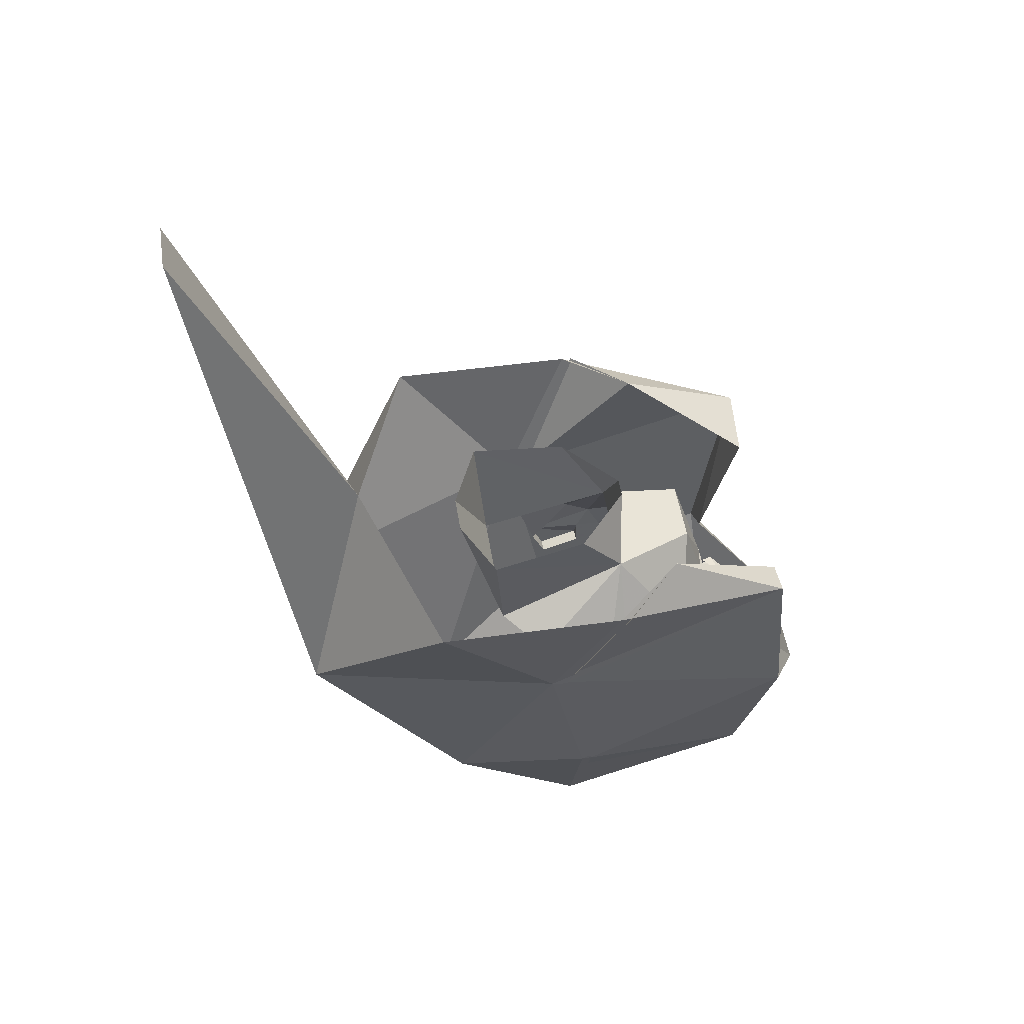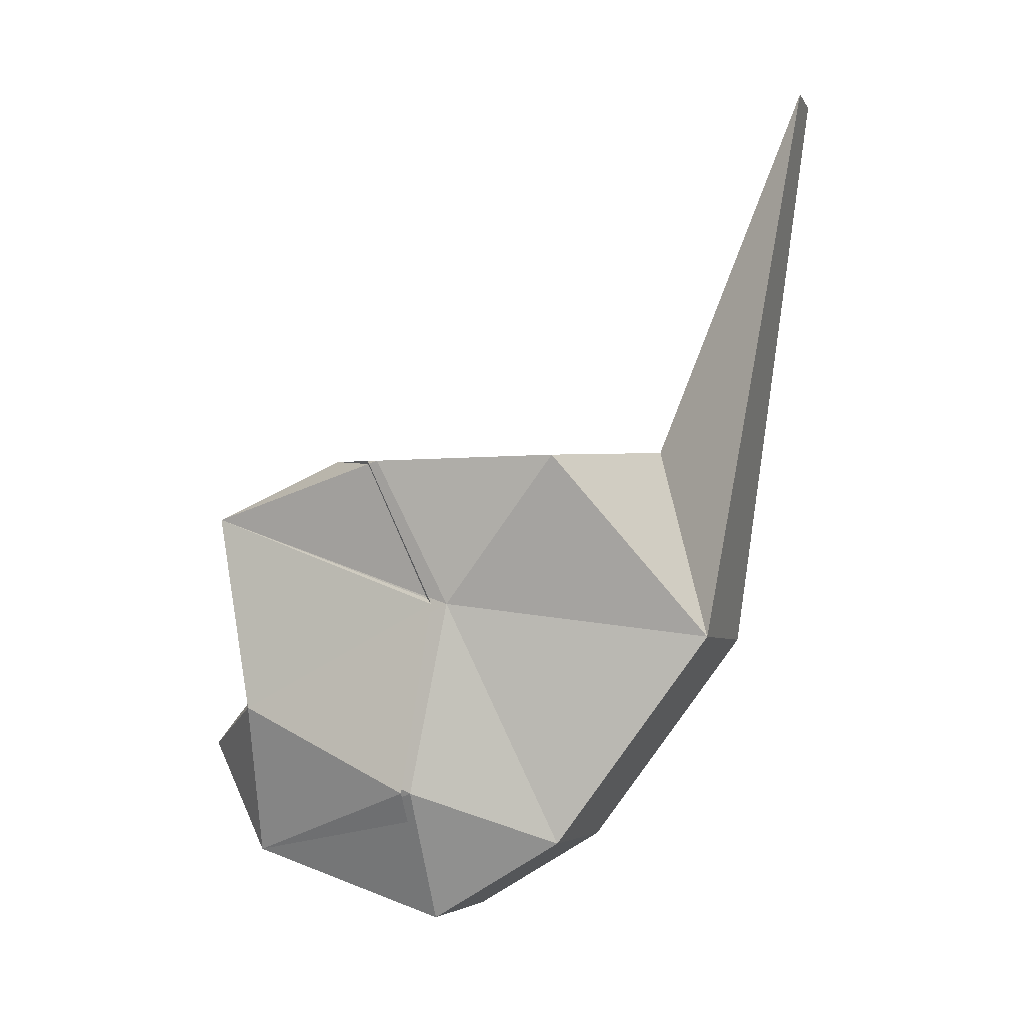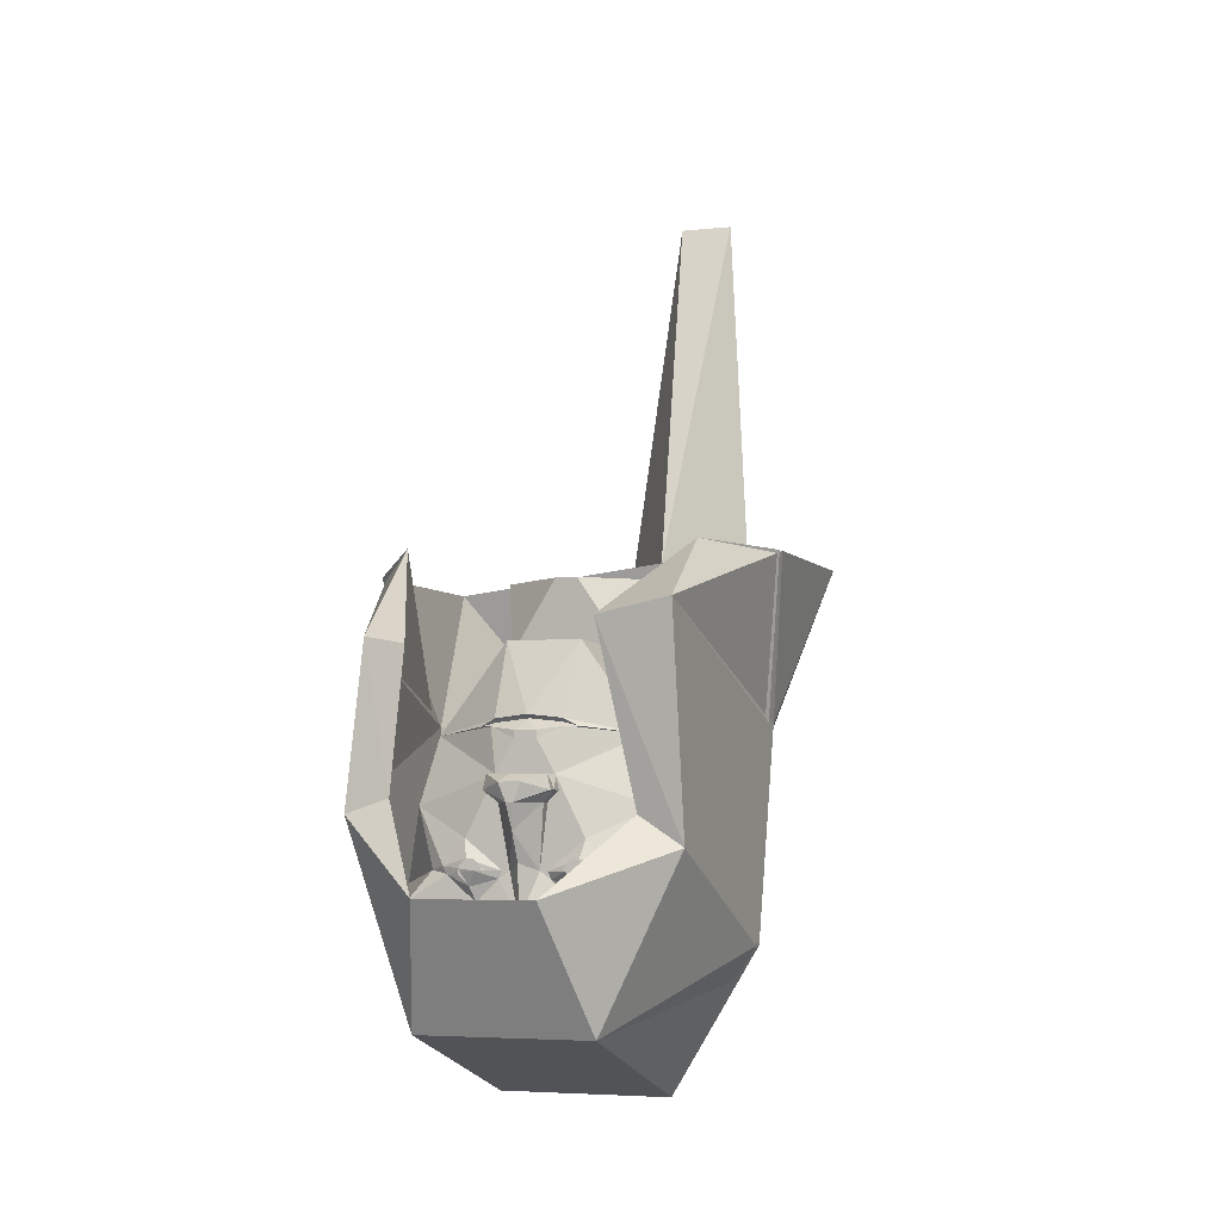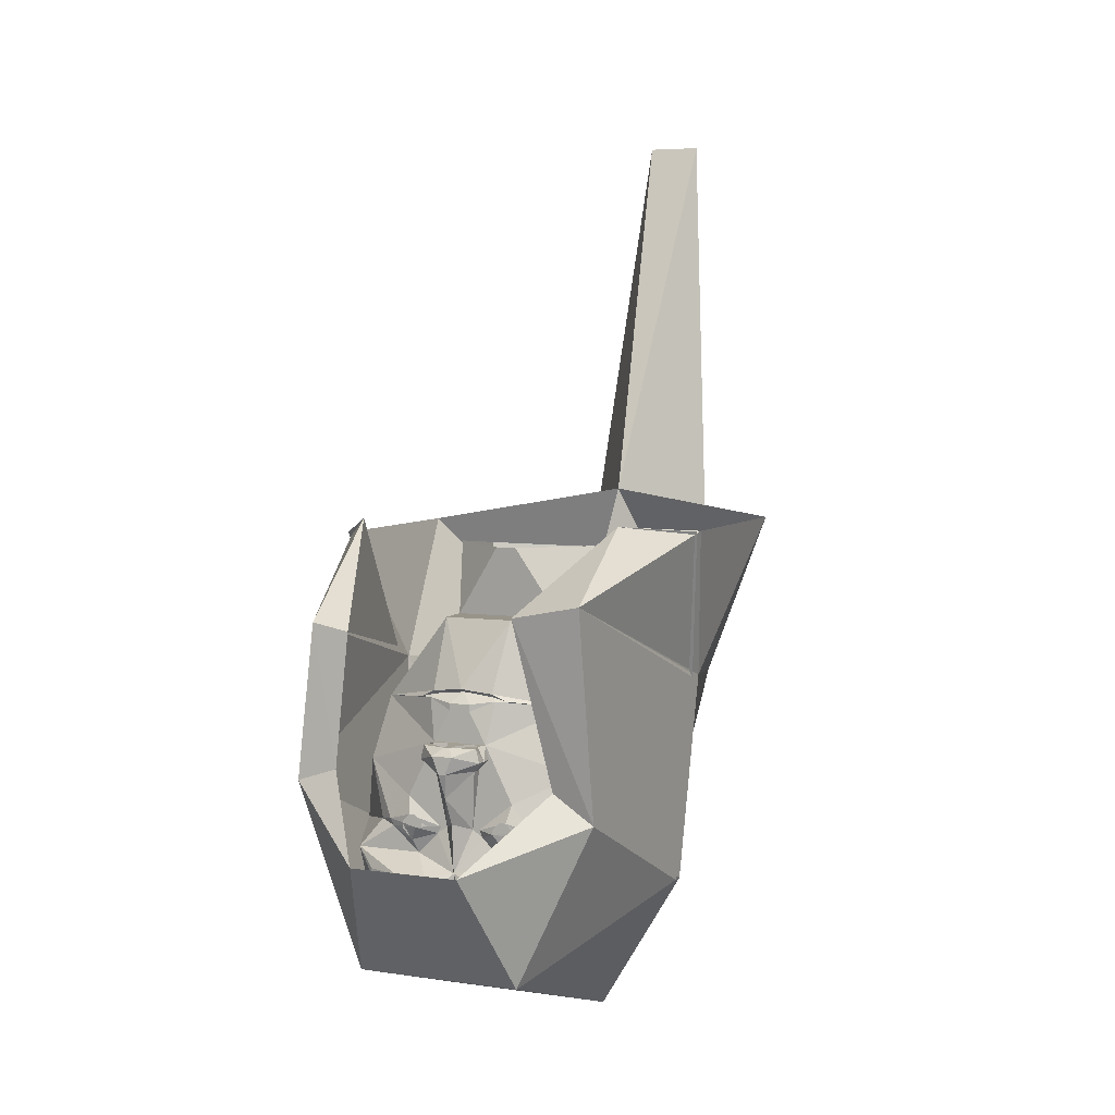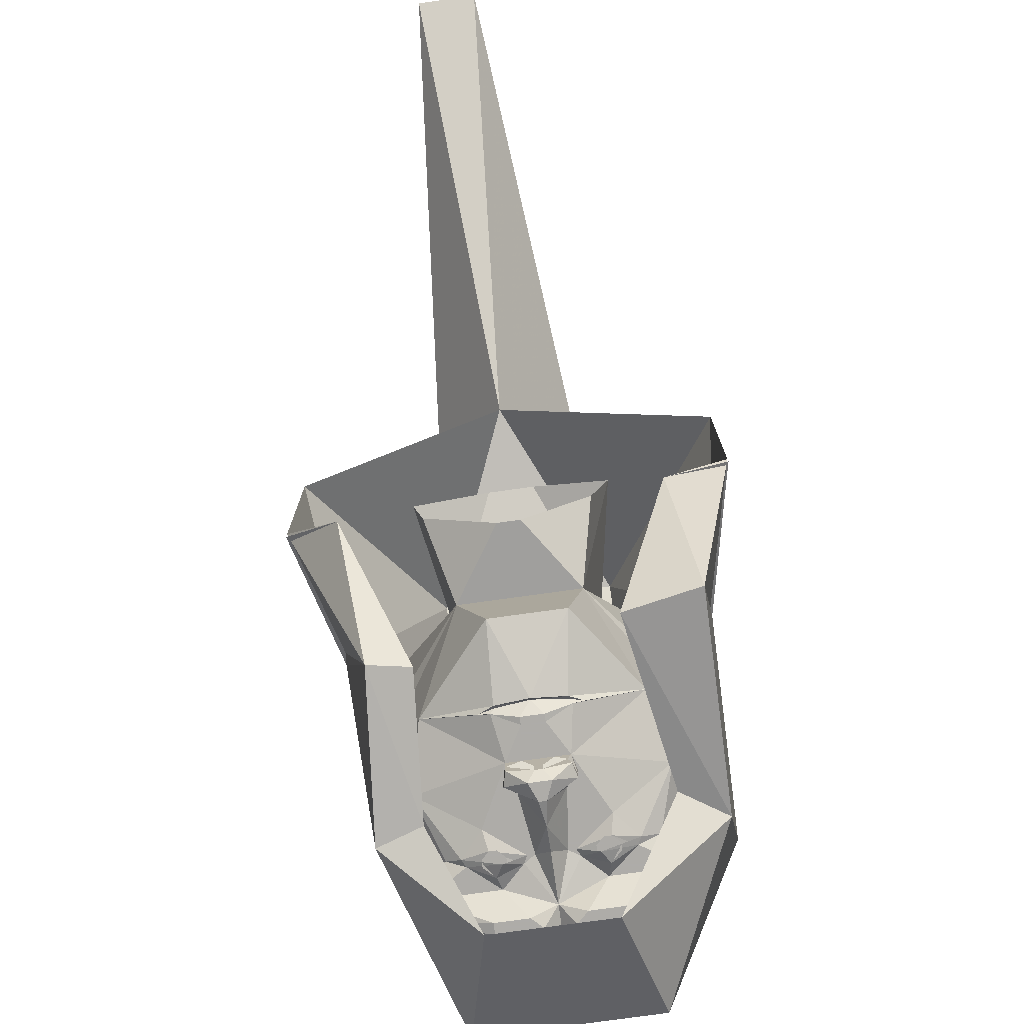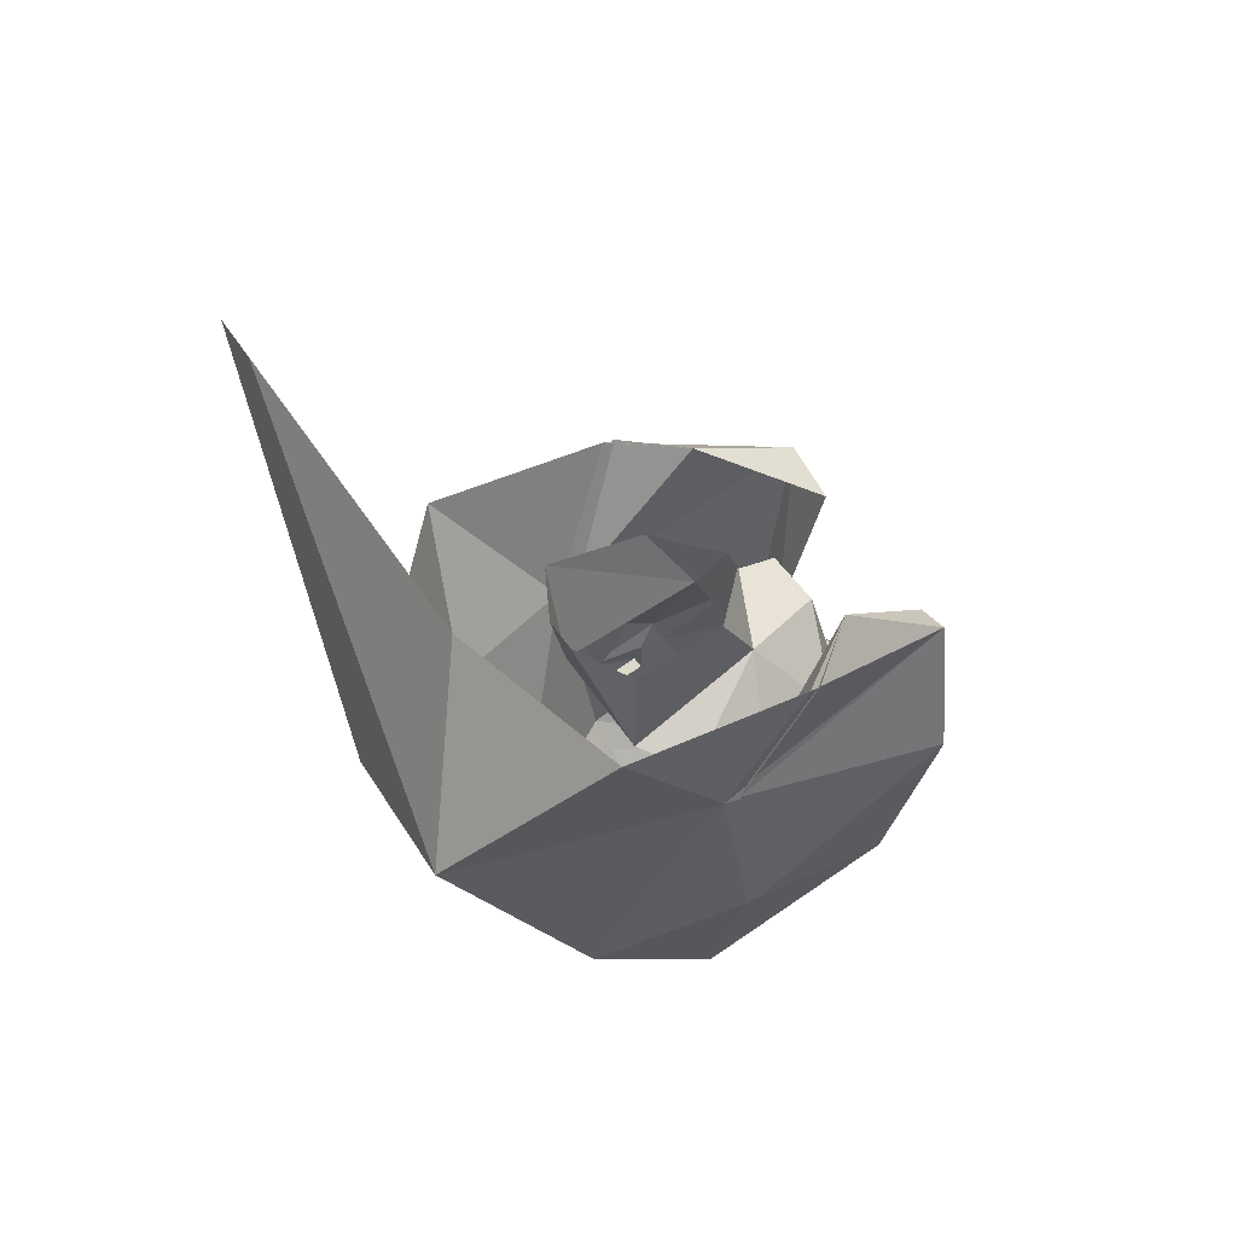
<metadata>
{"format":"obj","ext":"obj","renderer":"f3d","projection":"perspective","resolution":1024,"background":"white","views":[{"elev":49.1,"azim":81.2,"up":"+Y"},{"elev":-4.8,"azim":-72.6,"up":"+Y"},{"elev":-4.7,"azim":-161.2,"up":"+Y"},{"elev":5.5,"azim":-155.7,"up":"+Y"},{"elev":-77.0,"azim":-172.1,"up":"+Z"},{"elev":42.9,"azim":61.0,"up":"+Y"}]}
</metadata>
<code>
o item/ham_hood/male/chat
v -10 14 -42
v -9 15 -41
v 0 16 -41
v -3 13 -44
v -3 11 -44
v -8 2 -44
v -28 12 -32
v -13 14 -41
v -9 16 -42
v 0 17 -43
v 9 16 -42
v 9 15 -41
v 10 14 -42
v 3 13 -44
v 3 11 -44
v 4 2 -44
v -4 2 -44
v -7 2 -47
v -9 -2 -47
v -9 -2 -44
v -16 -14 -44
v -32 -6 -36
v -40 -10 -16
v -40 -2 -12
v -16 34 -12
v -12 36 -36
v 13 14 -41
v 28 12 -32
v 8 2 -44
v 32 -30 -44
v 26 -22 -41
v 40 -26 -24
v 28 -56 -40
v 26 -37 -48
v 26 -35 -48
v 16 -35 -52
v 13 -30 -44
v 21 -23 -44
v 22 -21 -44
v 32 -6 -36
v 40 -10 -16
v 40 -2 -12
v 40 -10 -8
v 44 -14 8
v 44 -18 -8
v 40 -18 -8
v -40 -26 -24
v -27 -22 -41
v -32 -30 -44
v -28 -56 -40
v -26 -37 -48
v -16 -38 -52
v 0 -52 -48
v -5 -41 -52
v -4 -38 -52
v 0 -34 -48
v 4 -38 -52
v 5 -41 -52
v 16 -38 -52
v 7 -35 -52
v 7 -24 -44
v 14 -26 -46
v 15 -19 -46
v 16 -14 -44
v -22 -21 -44
v -21 -23 -44
v -13 -30 -44
v -16 -35 -52
v -26 -35 -48
v -7 -35 -52
v 32 14 16
v 16 34 -12
v 20 19 28
v 26 51 31
v 6 50 40
v -6 50 40
v -20 19 28
v -26 51 31
v -32 14 16
v -40 2 -4
v -40 -14 8
v -44 -14 8
v -44 -22 4
v -40 -22 4
v -44 -18 -8
v -40 -18 -8
v -40 -10 -8
v 40 2 -4
v 40 -14 8
v 44 -22 4
v 40 -22 4
v -7 -24 -44
v -4 -22 -44
v 0 -20 -49
v 4 -22 -44
v 6 -22 -44
v -15 -19 -46
v -14 -26 -46
v -6 -22 -44
v -6 -5 -44
v -6 -5 -47
v 0 -12 -53
v 6 -5 -47
v 6 -5 -44
v 22 54 2
v 3 54 -14
v -3 54 -14
v -21 54 2
v -12 -22 -48
v 12 -22 -48
v 1 2 -49
v -1 2 -49
v 1 2 -52
v -1 2 -52
v 3 0 -55
v -3 0 -55
v -8 2 -50
v -9 -2 -50
v -1 -5 -55
v 8 2 -47
v 9 -2 -44
v 9 -2 -47
v 8 2 -50
v 9 -2 -50
v 1 -5 -55
v 8 36 -36
v 12 -23 -46
v 12 -21 -46
v 13 -20 -46
v 15 -20 -46
v 16 -21 -46
v 16 -23 -46
v 15 -24 -46
v 13 -24 -46
v 1 66 72
v 25 6 92
v 56 56 52
v 48 16 16
v 56 56 -4
v 36 36 -62
v 41 62 -24
v 25 34 -62
v 48 16 11
v 56 56 -7
v -56 60 52
v -23 6 92
v -7 178 120
v 9 178 120
v -23 -58 44
v 25 -58 44
v 44 -36 4
v 40 -8 -64
v 28 -4 -64
v 44 -36 1
v 25 -62 -56
v 25 -78 1
v -23 -78 1
v -23 -62 -56
v -47 -42 1
v -44 -16 -52
v -48 16 11
v -44 44 -62
v -39 62 -24
v -56 60 -7
v 17 -28 -76
v -15 -28 -76
v -32 -8 -52
v -24 40 -61
v -47 -42 4
v -48 16 16
v -56 60 -4
v 25 -82 4
v -23 -82 4
v -13 -24 -46
v -15 -24 -46
v -16 -23 -46
v -16 -21 -46
v -15 -20 -46
v -13 -20 -46
v -12 -21 -46
v -12 -23 -46
v -13 -25 -46
v -15 -25 -46
v -17 -23 -46
v -17 -21 -46
v -13 -19 -46
v -11 -21 -46
v -11 -23 -46
v 11 -23 -46
v 11 -21 -46
v 13 -19 -46
v 17 -21 -46
v 17 -23 -46
v 15 -25 -46
v 13 -25 -46
f 1 2 3
f 1 3 4
f 1 4 5
f 1 5 6
f 1 6 7
f 1 7 8
f 1 8 2
f 2 8 9
f 2 9 3
f 3 9 10
f 3 10 11
f 3 11 12
f 3 12 13
f 3 13 14
f 3 14 4
f 4 14 15
f 4 15 5
f 5 15 16
f 5 16 17
f 5 17 6
f 6 17 18
f 6 18 19
f 6 19 20
f 6 20 21
f 6 21 22
f 6 22 7
f 7 22 23
f 7 23 24
f 7 24 25
f 7 25 26
f 7 26 9
f 7 9 8
f 27 13 12
f 27 12 11
f 27 11 28
f 27 28 13
f 13 28 29
f 13 29 15
f 13 15 14
f 30 31 32
f 30 32 33
f 30 33 34
f 30 34 35
f 30 35 36
f 30 36 37
f 30 37 38
f 30 38 31
f 31 38 39
f 31 39 40
f 31 40 32
f 32 40 41
f 41 40 28
f 41 28 42
f 41 42 43
f 43 42 44
f 43 44 45
f 43 45 46
f 43 46 43
f 43 43 42
f 47 48 49
f 47 49 50
f 50 49 51
f 50 51 52
f 50 52 53
f 53 52 54
f 53 54 55
f 53 55 56
f 53 56 57
f 53 57 58
f 53 58 59
f 53 59 33
f 33 59 34
f 34 59 35
f 35 59 36
f 36 59 58
f 36 58 60
f 36 60 37
f 37 60 56
f 37 56 61
f 37 61 62
f 37 62 38
f 38 62 39
f 39 62 63
f 39 63 64
f 39 64 40
f 40 64 29
f 40 29 28
f 48 47 22
f 48 22 65
f 48 65 66
f 48 66 49
f 49 66 67
f 49 67 68
f 49 68 69
f 49 69 51
f 51 69 68
f 51 68 52
f 52 68 70
f 52 70 55
f 52 55 54
f 23 22 47
f 71 72 73
f 73 72 74
f 73 74 75
f 73 75 76
f 73 76 77
f 77 76 78
f 77 78 25
f 77 25 79
f 79 25 80
f 79 80 81
f 81 80 82
f 81 82 83
f 81 83 84
f 84 83 85
f 84 85 86
f 86 85 87
f 86 87 87
f 87 87 24
f 87 24 23
f 24 87 82
f 24 82 80
f 24 80 25
f 88 71 89
f 88 89 44
f 88 44 42
f 88 42 72
f 88 72 71
f 45 44 90
f 45 90 91
f 45 91 46
f 89 91 90
f 89 90 44
f 83 82 85
f 85 82 87
f 56 55 70
f 56 70 67
f 56 67 92
f 56 92 93
f 56 93 94
f 56 94 95
f 56 95 61
f 61 95 96
f 61 96 63
f 61 63 62
f 56 60 57
f 57 60 58
f 66 65 97
f 66 97 98
f 66 98 67
f 67 98 92
f 92 98 99
f 92 99 93
f 93 99 21
f 93 21 100
f 93 100 101
f 93 101 102
f 93 102 94
f 94 102 95
f 95 102 103
f 95 103 104
f 95 104 64
f 95 64 96
f 96 64 63
f 98 97 99
f 99 97 21
f 21 97 65
f 21 65 22
f 105 74 72
f 105 72 106
f 106 72 107
f 107 72 25
f 107 25 108
f 108 25 78
f 98 66 109
f 98 109 92
f 92 109 99
f 66 65 109
f 110 38 62
f 110 62 61
f 110 61 96
f 110 39 38
f 17 16 111
f 17 111 112
f 112 111 113
f 112 113 114
f 114 113 115
f 114 115 116
f 114 116 117
f 114 117 18
f 18 117 19
f 19 117 118
f 19 118 119
f 19 119 101
f 19 101 20
f 20 101 100
f 20 100 21
f 16 29 120
f 120 29 121
f 120 121 122
f 120 122 123
f 120 123 113
f 113 123 115
f 115 123 124
f 115 124 125
f 115 125 116
f 116 125 119
f 116 119 118
f 116 118 117
f 121 29 64
f 121 64 104
f 121 104 122
f 122 104 103
f 122 103 124
f 122 124 123
f 103 125 124
f 125 103 102
f 125 102 119
f 119 102 101
f 70 68 67
f 29 16 15
f 26 10 9
f 10 26 126
f 10 126 11
f 11 126 28
f 28 126 72
f 28 72 42
f 25 72 26
f 26 72 126
f 127 128 129
f 127 129 130
f 127 130 131
f 127 131 132
f 127 132 133
f 127 133 134
f 135 136 137
f 137 136 138
f 137 138 139
f 139 138 140
f 139 140 141
f 141 140 142
f 141 142 140
f 141 140 143
f 141 143 144
f 145 146 135
f 135 146 147
f 135 147 148
f 135 148 136
f 136 148 146
f 136 146 149
f 136 149 150
f 136 150 138
f 138 150 151
f 138 151 152
f 138 152 140
f 140 152 142
f 140 142 153
f 140 153 152
f 140 152 143
f 143 152 154
f 154 152 155
f 154 155 156
f 156 155 157
f 157 155 158
f 157 158 159
f 159 158 160
f 159 160 161
f 161 160 162
f 161 162 163
f 161 163 164
f 146 148 147
f 165 153 152
f 165 152 155
f 165 155 166
f 165 166 158
f 165 158 155
f 165 155 152
f 165 152 153
f 167 160 162
f 167 162 168
f 167 168 160
f 167 160 166
f 167 166 160
f 160 166 158
f 160 158 169
f 160 169 170
f 160 170 162
f 162 170 171
f 162 171 163
f 162 163 168
f 162 168 163
f 168 162 160
f 166 155 158
f 158 155 172
f 158 172 173
f 158 173 169
f 169 173 149
f 169 149 170
f 170 149 146
f 170 146 145
f 170 145 171
f 155 151 172
f 172 151 150
f 172 150 173
f 173 150 149
f 155 152 151
f 142 152 153
f 174 175 176
f 174 176 177
f 174 177 178
f 174 178 179
f 174 179 180
f 174 180 181
f 182 183 184
f 182 184 185
f 182 185 97
f 182 97 186
f 182 186 187
f 182 187 188
f 189 190 191
f 189 191 63
f 189 63 192
f 189 192 193
f 189 193 194
f 189 194 195
f 166 160 158

</code>
